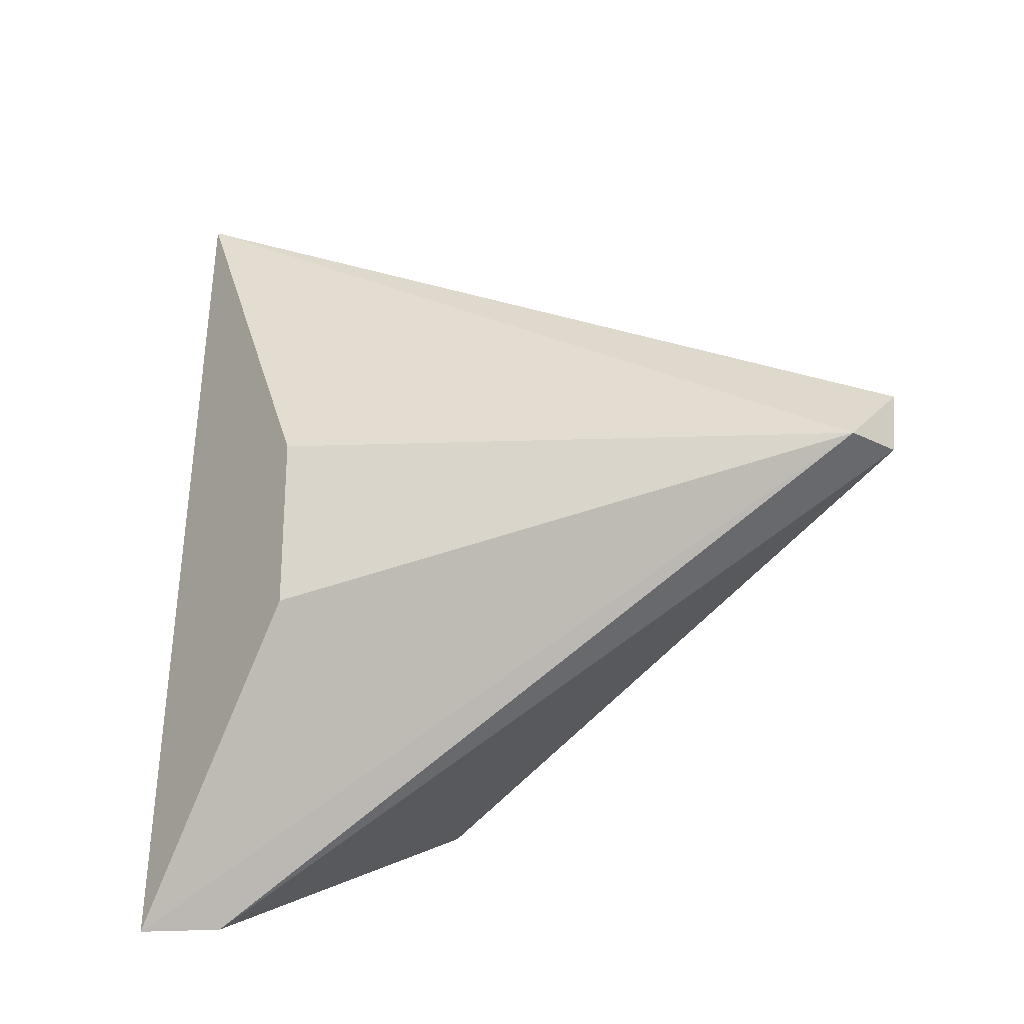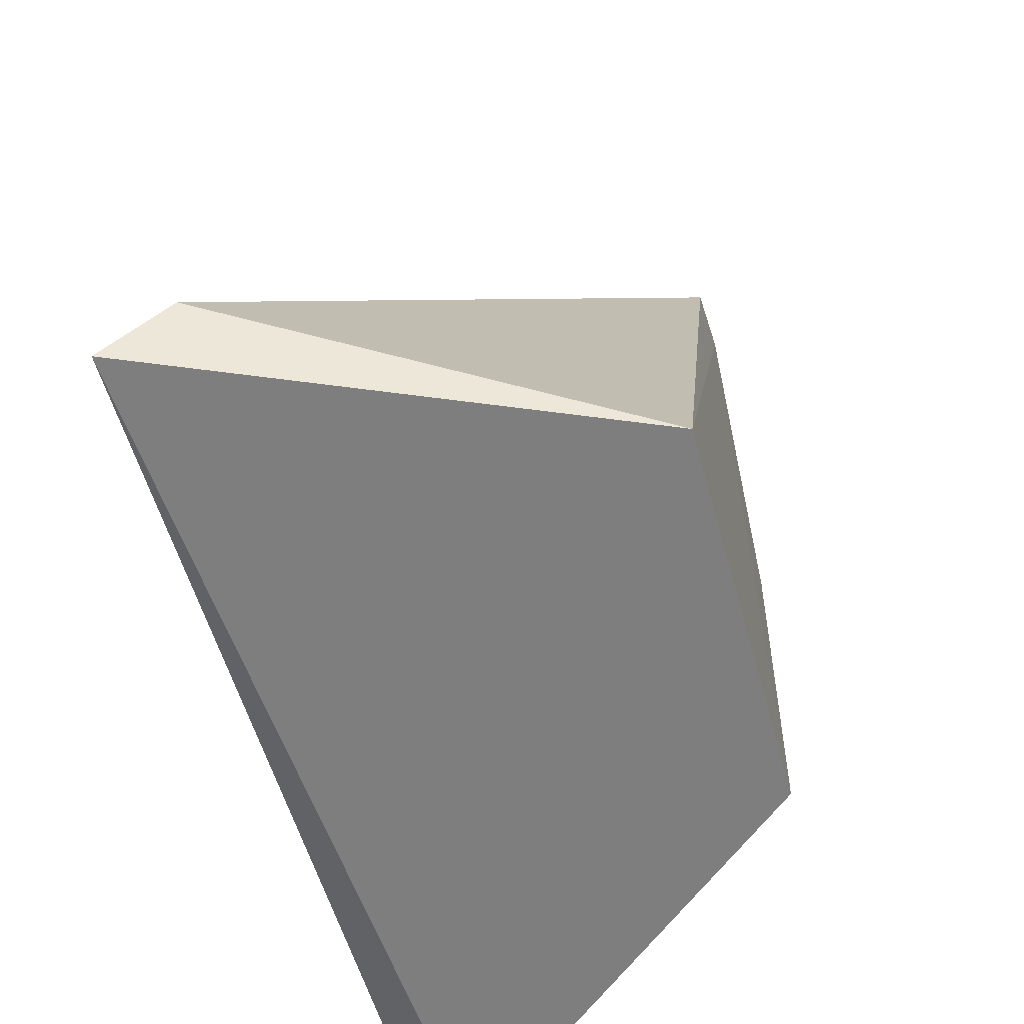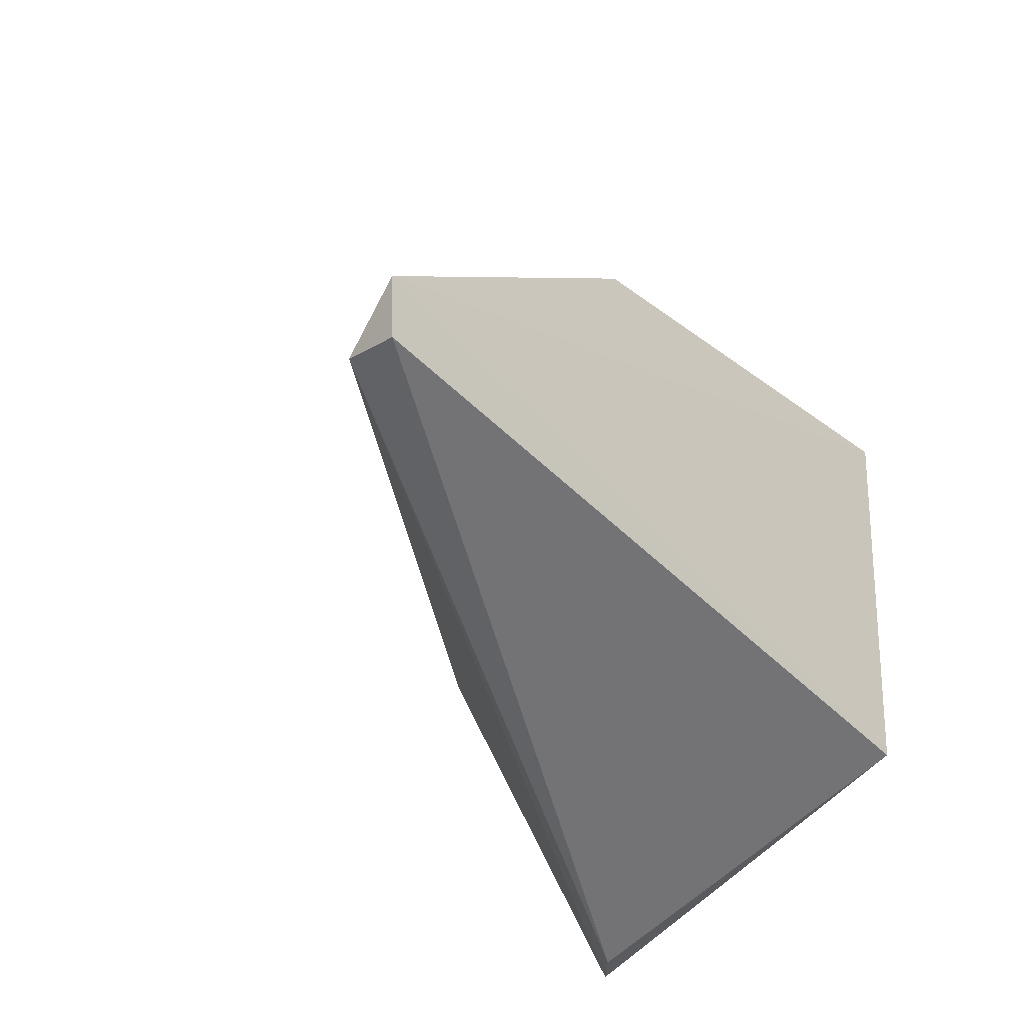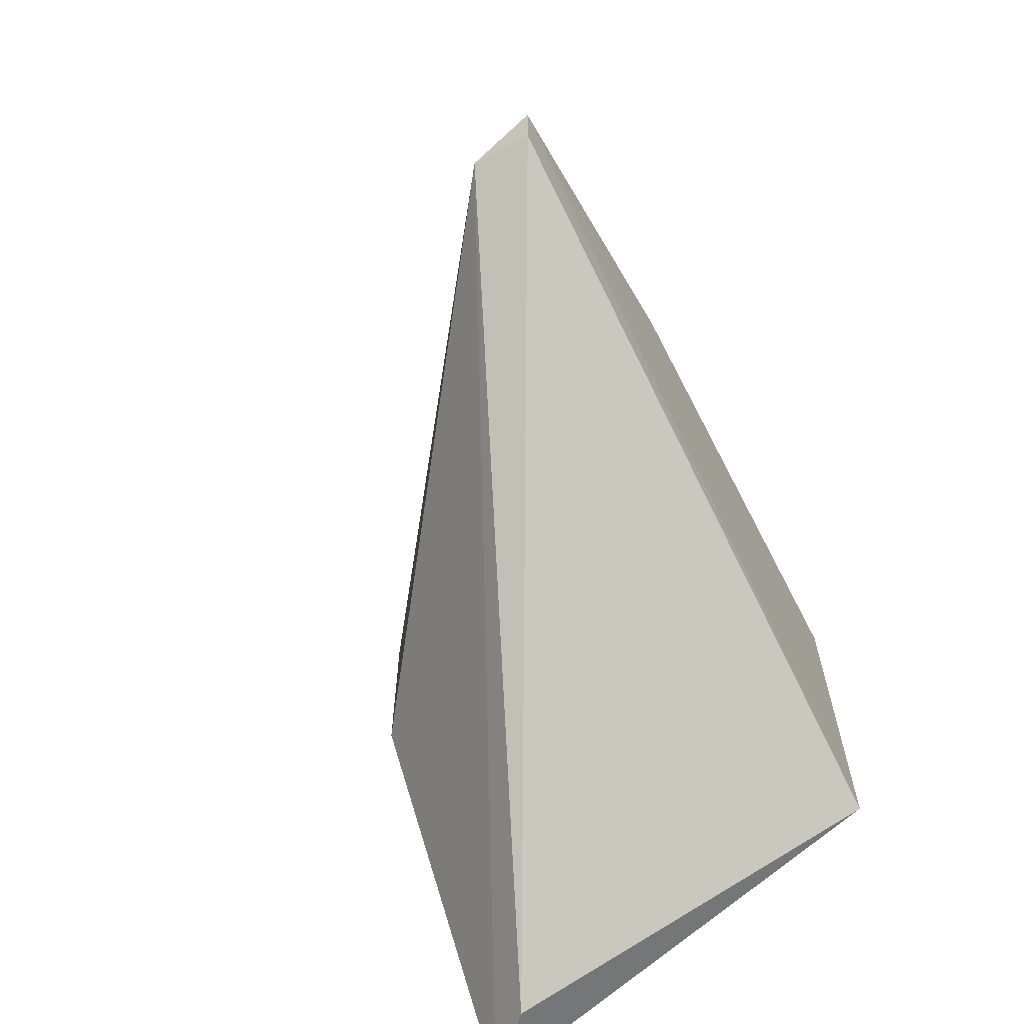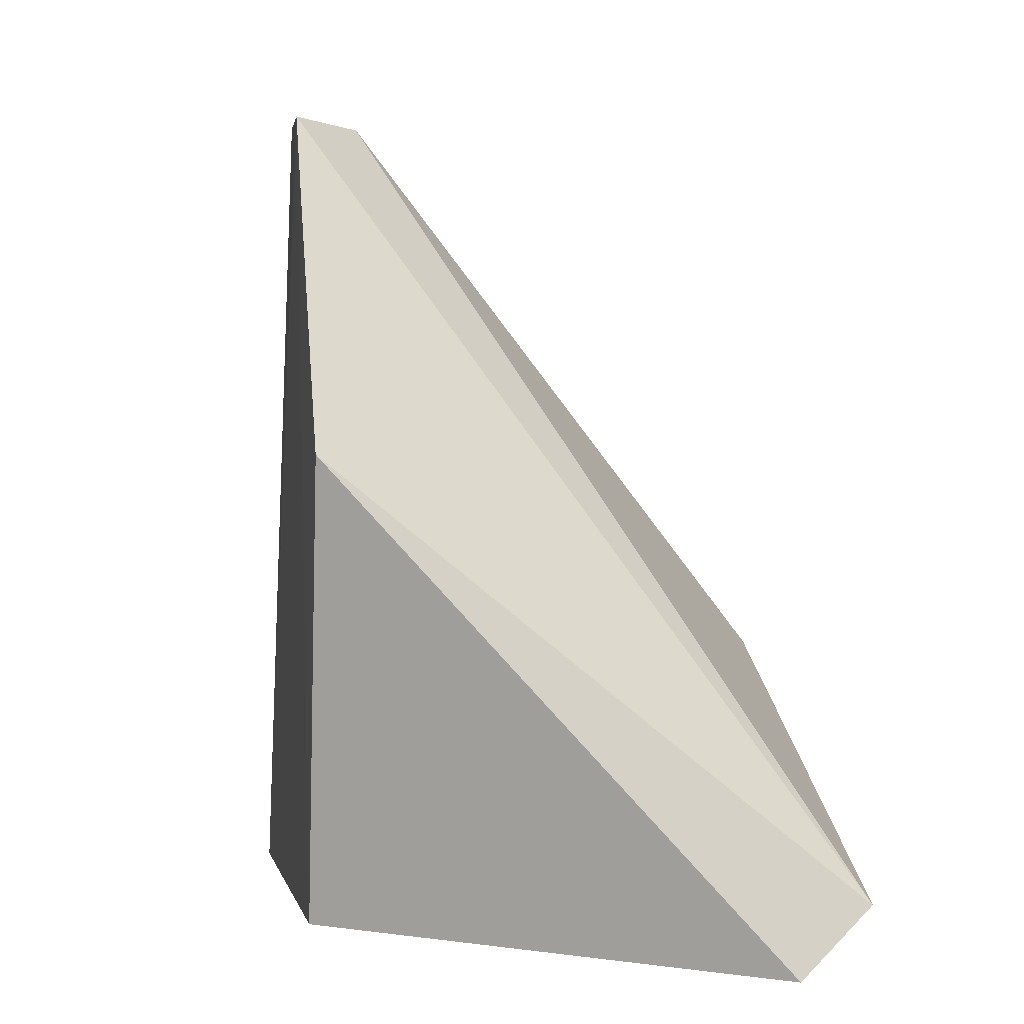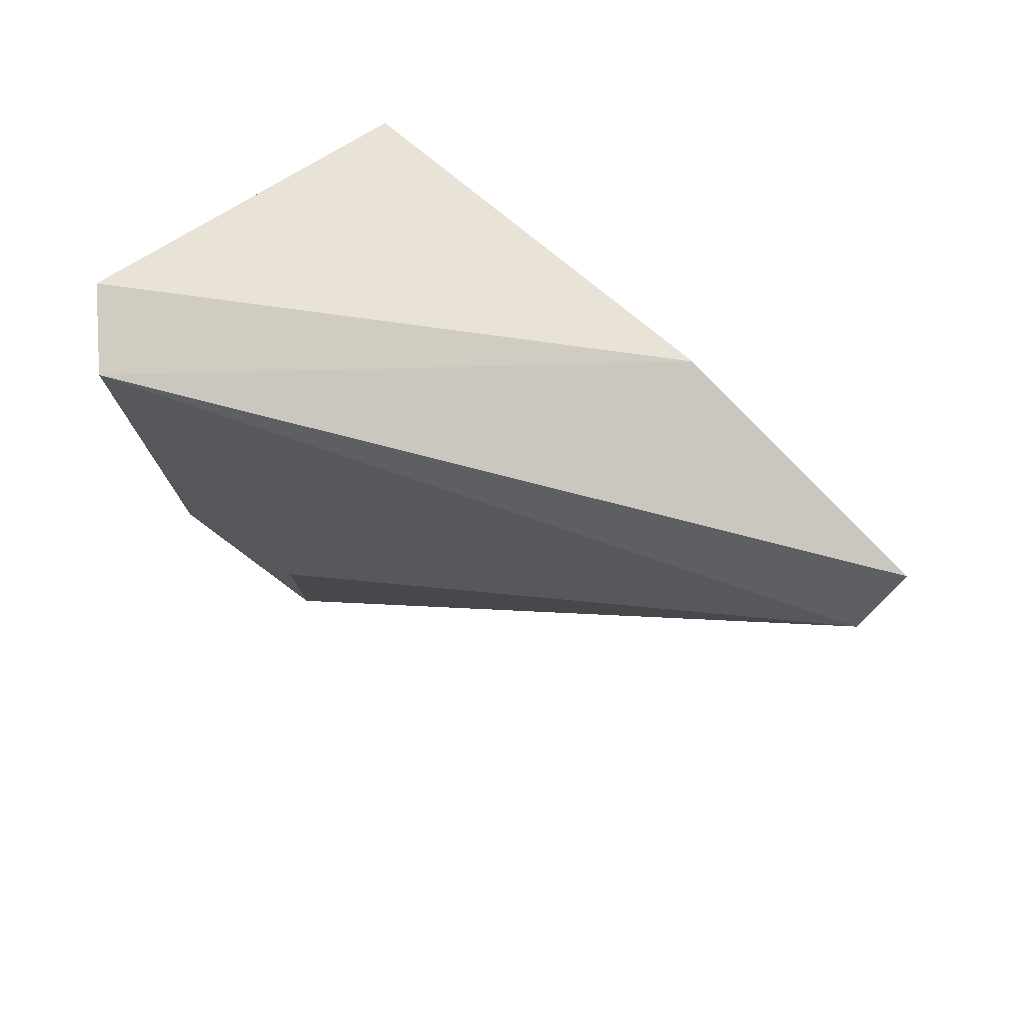
<metadata>
{"format":"obj","ext":"obj","renderer":"f3d","projection":"perspective","resolution":1024,"background":"white","views":[{"elev":-25.4,"azim":-39.0,"up":"+Y"},{"elev":-59.5,"azim":15.4,"up":"+Z"},{"elev":-23.3,"azim":45.4,"up":"+Y"},{"elev":-64.6,"azim":28.1,"up":"+Y"},{"elev":2.2,"azim":168.6,"up":"+Z"},{"elev":78.8,"azim":-48.7,"up":"+Y"}]}
</metadata>
<code>
v -0.01254 -0.01651 0.07863
v -0.01385 -0.01777 0.07854
v -0.01259 -0.01402 0.07229
v -0.01259 -0.01777 0.07854
v -0.01259 -0.02277 0.06353
v -0.01259 -0.01527 0.06353
v -0.02135 -0.02652 0.06353
v -0.02135 -0.02027 0.06854
v -0.02135 -0.009012 0.06478
v -0.02135 -0.01652 0.06854
v -0.0201 -0.02652 0.06478
v -0.0201 -0.009012 0.06353
f 2 11 4
f 1 3 9
f 9 7 8
f 3 1 6
f 5 7 6
f 1 5 6
f 1 9 2
f 8 7 2
f 9 3 12
f 7 9 12
f 3 6 12
f 6 7 12
f 7 5 11
f 2 7 11
f 9 8 10
f 2 9 10
f 8 2 10
f 5 1 4
f 1 2 4
f 11 5 4

</code>
